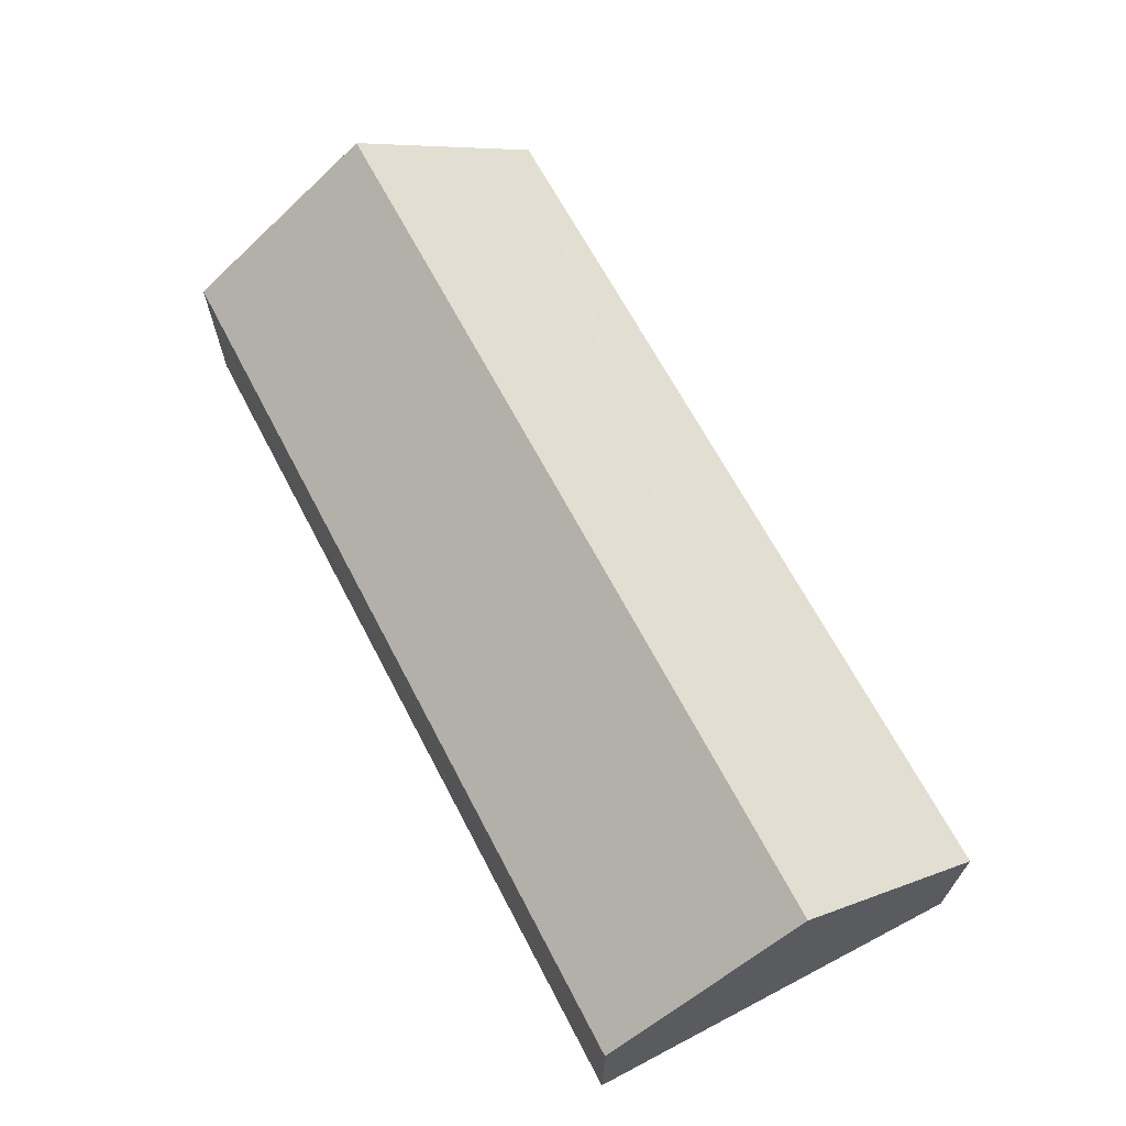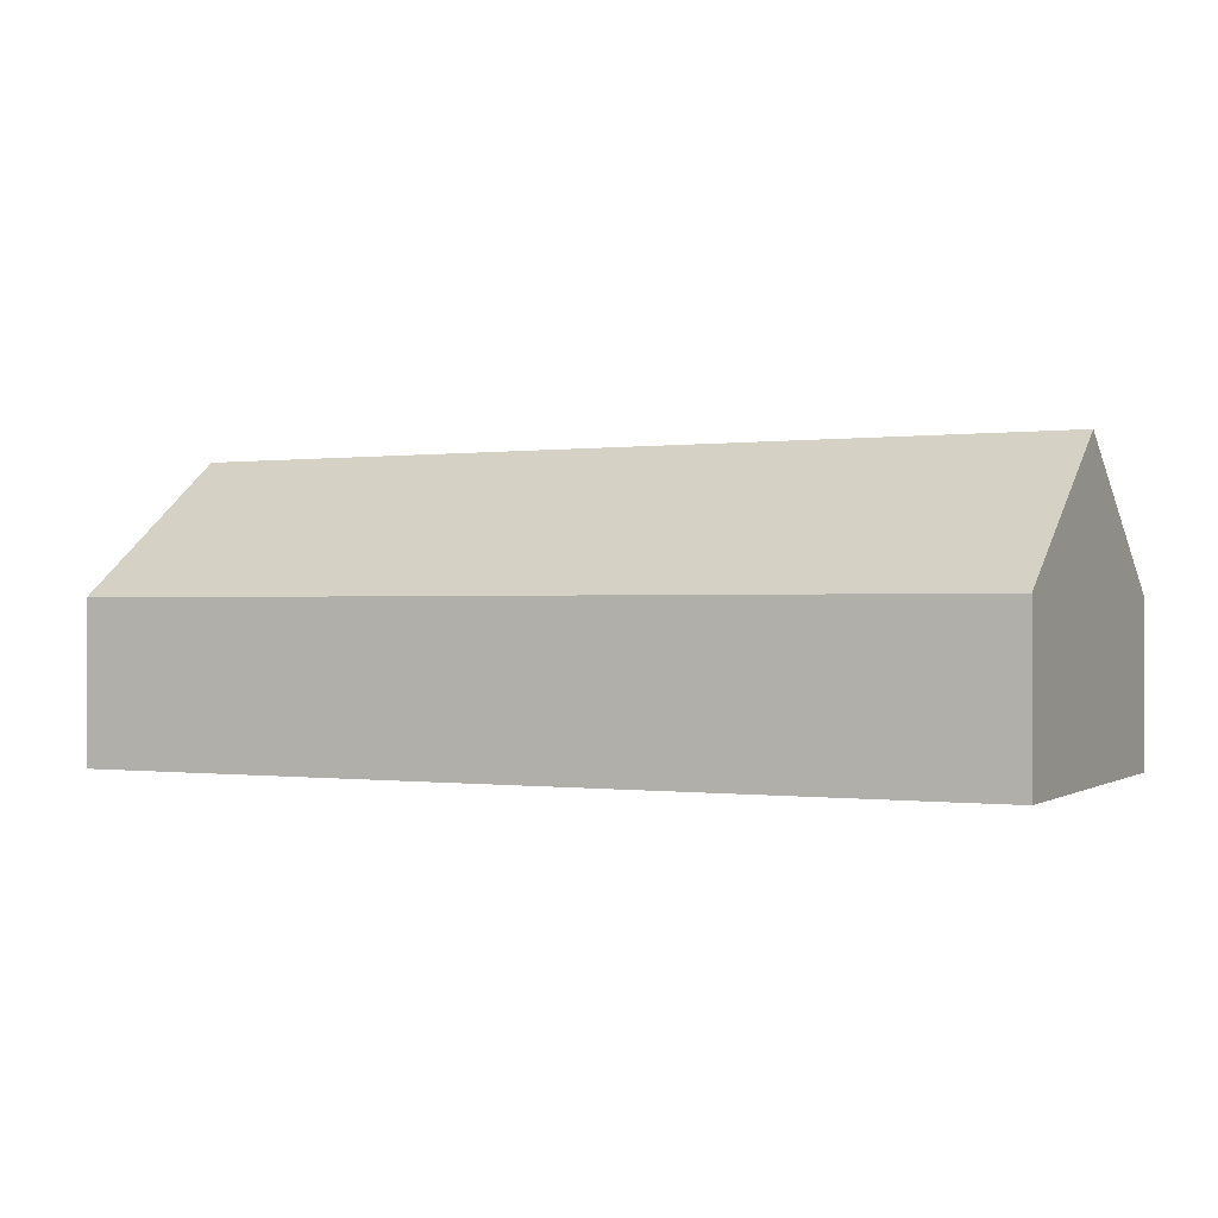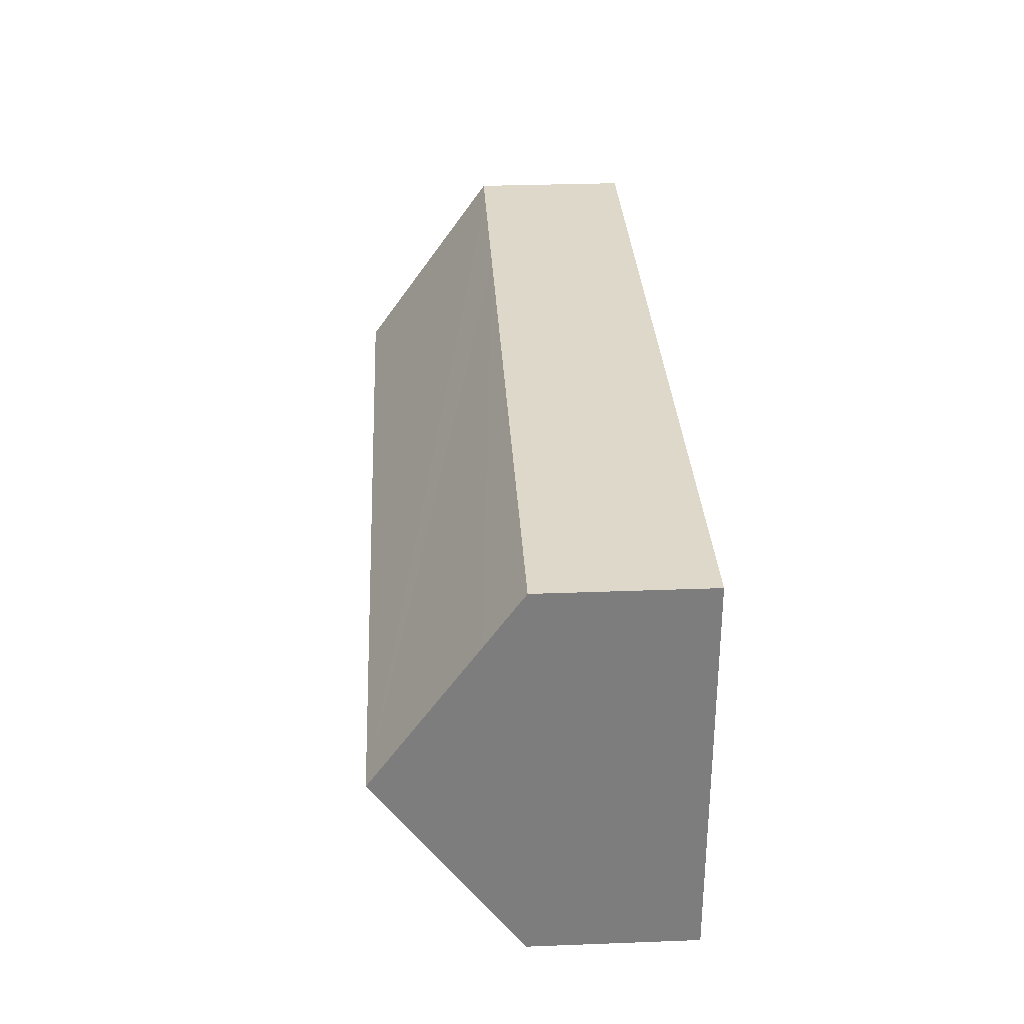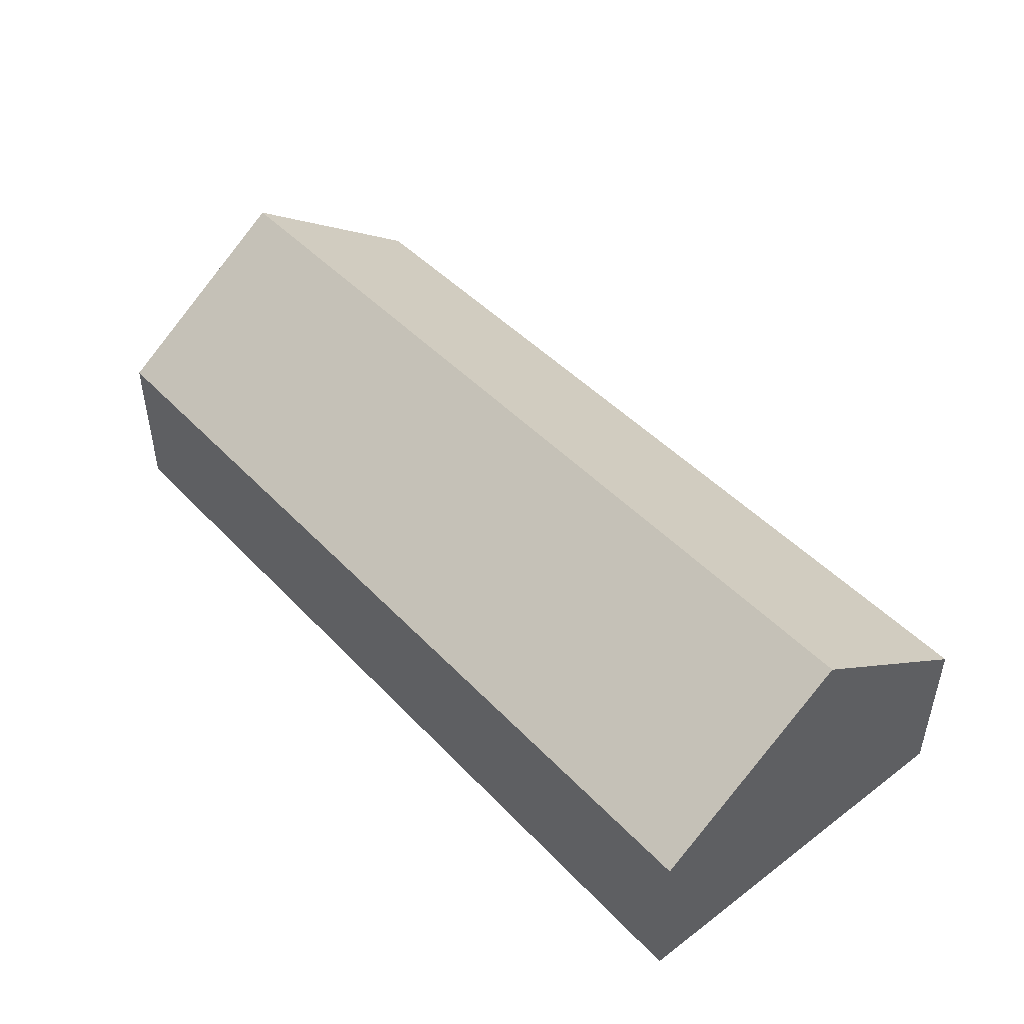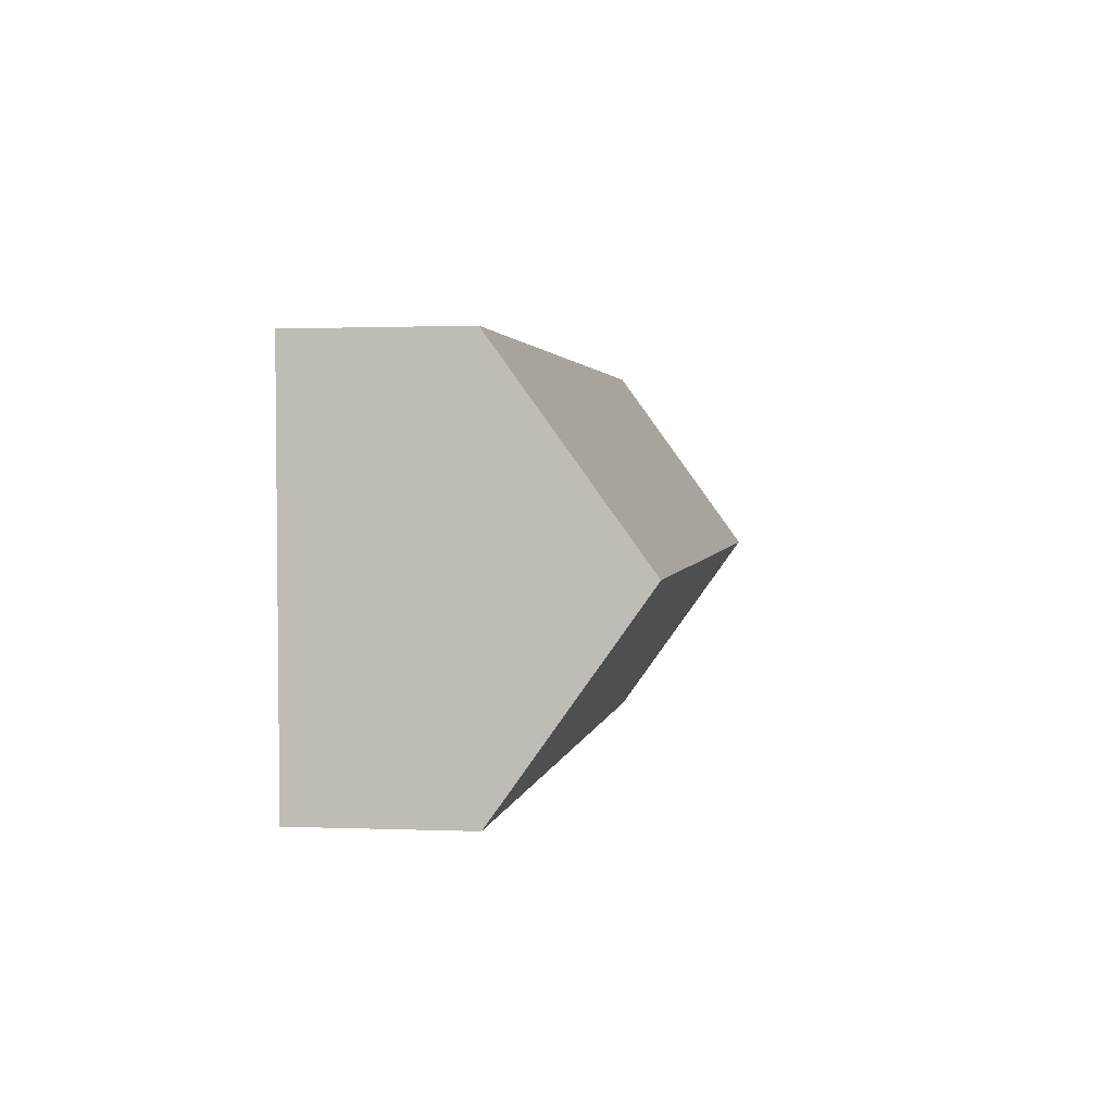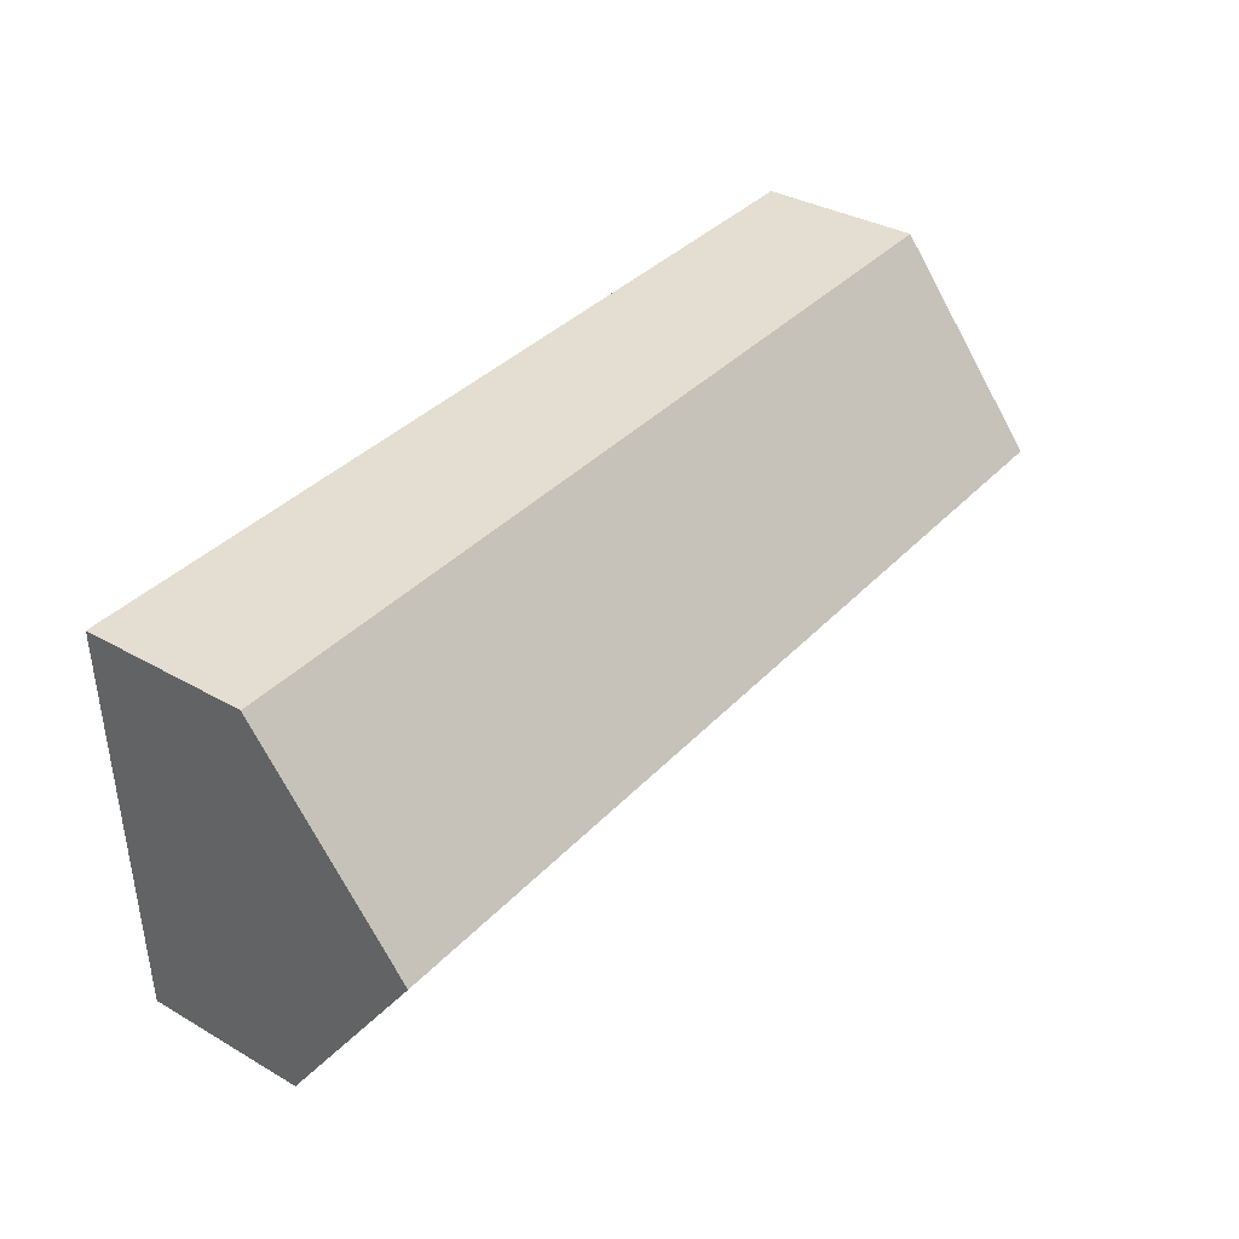
<metadata>
{"format":"obj","ext":"obj","renderer":"f3d","projection":"perspective","resolution":1024,"background":"white","views":[{"elev":66.3,"azim":-116.2,"up":"+Y"},{"elev":-0.2,"azim":-152.4,"up":"+Y"},{"elev":32.5,"azim":-93.0,"up":"+Z"},{"elev":46.2,"azim":-129.0,"up":"+Y"},{"elev":0.8,"azim":98.8,"up":"+Z"},{"elev":35.2,"azim":127.2,"up":"+Z"}]}
</metadata>
<code>
v  16.47 3.89 8.983
v  0.208 4.797 8.135
v  0.24 3.89 9.398
v  0.12 7.262 4.699
v  21.07 3.891 8.865
v  22.11 3.89 8.839
v  21.99 7.262 4.14
v  21.87 3.891 -0.558
v  0 3.89 2.382e-16
v  0.24 -5.755e-16 9.398
v  16.47 -5.501e-16 8.983
v  21.07 -5.428e-16 8.865
v  22.11 -5.412e-16 8.839
v  21.99 -2.535e-16 4.14
v  21.87 3.417e-17 -0.558
v  0 0 0
v  0.12 -2.877e-16 4.699
v  0.208 -4.981e-16 8.135
g defaultobject
f 1 2 3
f 2 1 4
f 4 1 5
f 4 5 6
f 4 6 7
f 8 4 7
f 4 8 9
f 10 1 3
f 1 10 11
f 1 11 5
f 5 11 12
f 5 12 6
f 6 12 13
f 13 7 6
f 7 13 8
f 8 13 14
f 8 14 15
f 15 9 8
f 9 15 16
f 16 4 9
f 4 16 17
f 4 17 2
f 2 17 18
f 2 18 3
f 3 18 10
f 12 14 13
f 14 12 11
f 14 11 15
f 15 11 16
f 16 11 18
f 18 11 10
f 16 18 17

</code>
